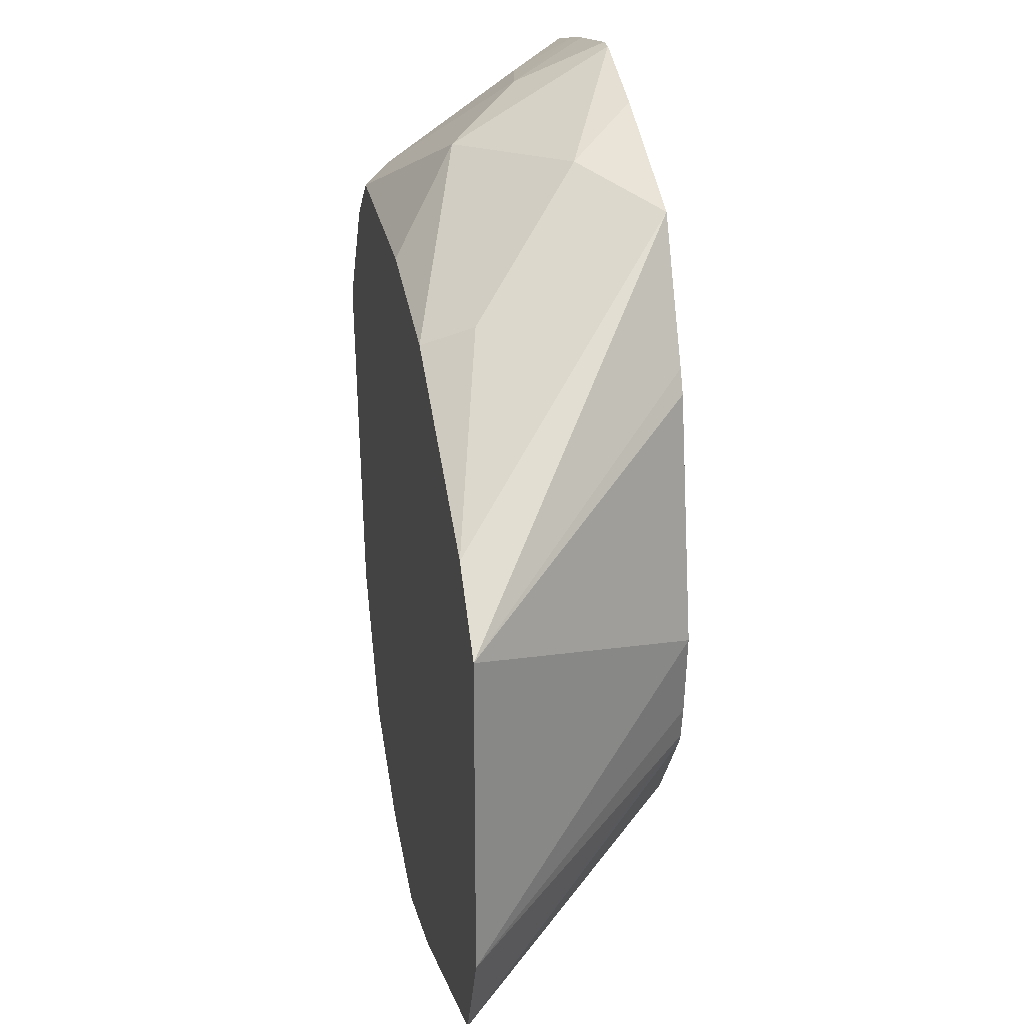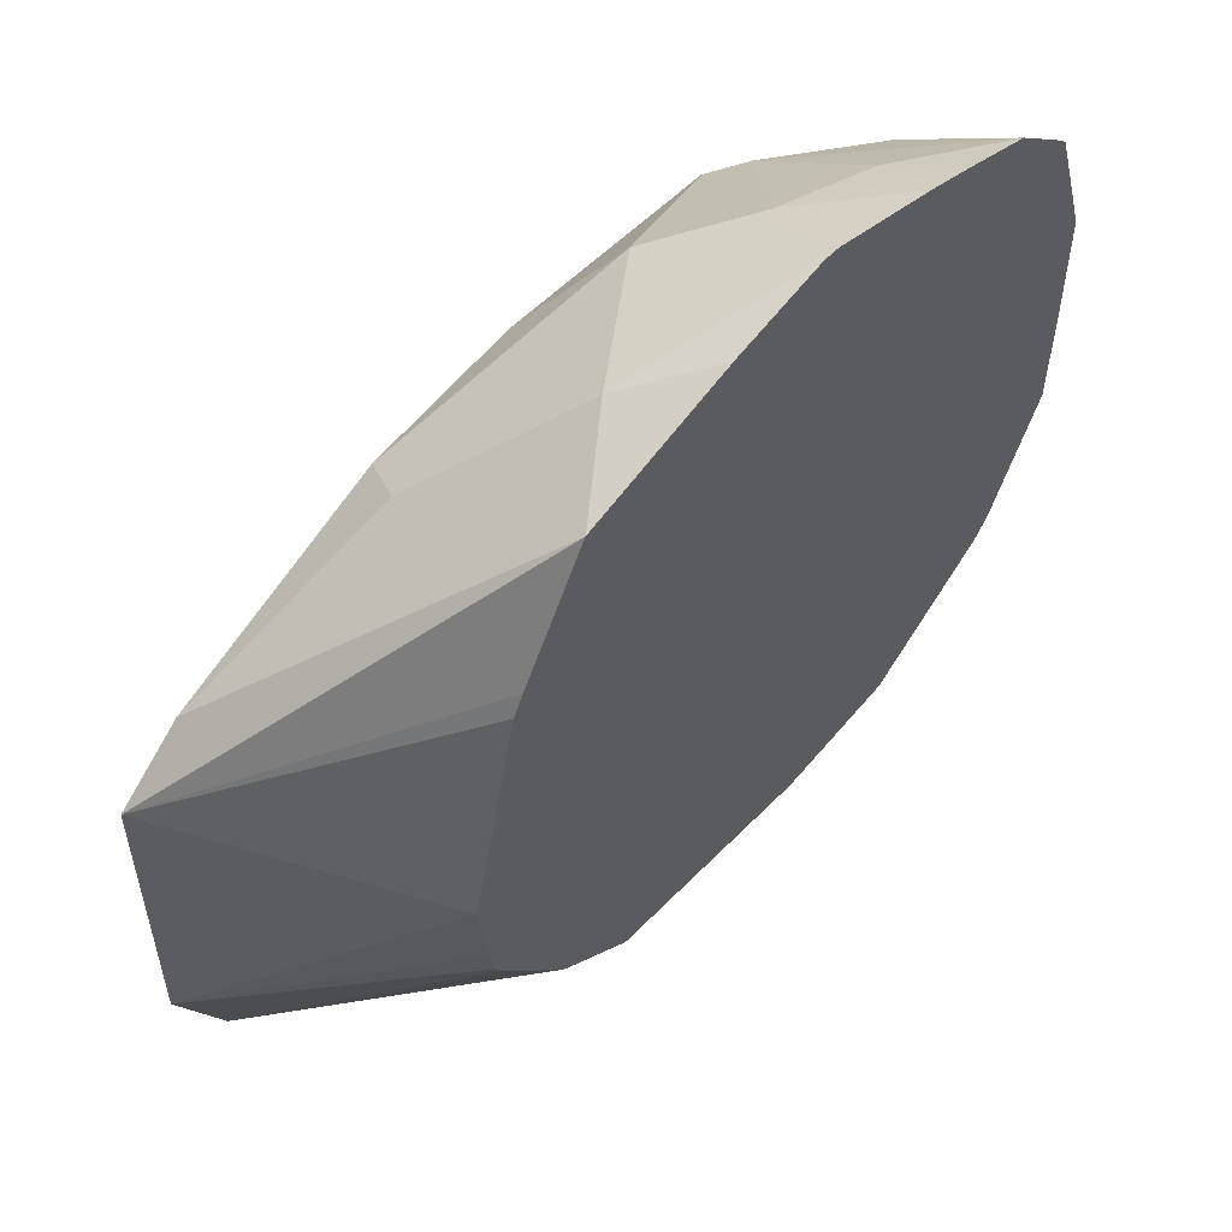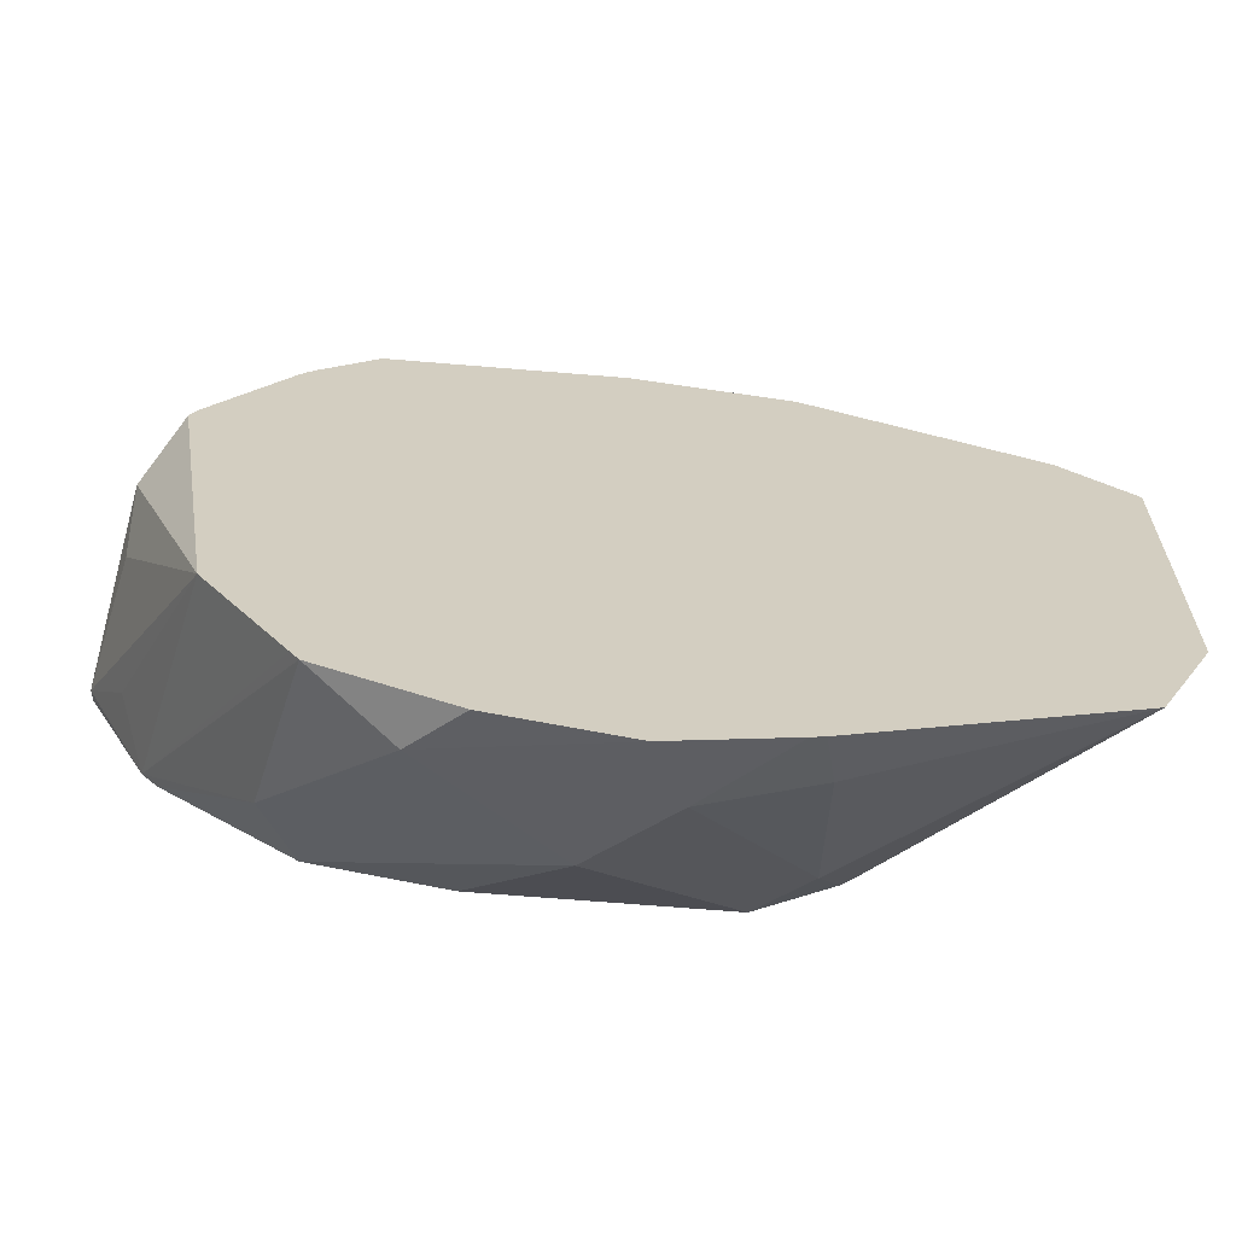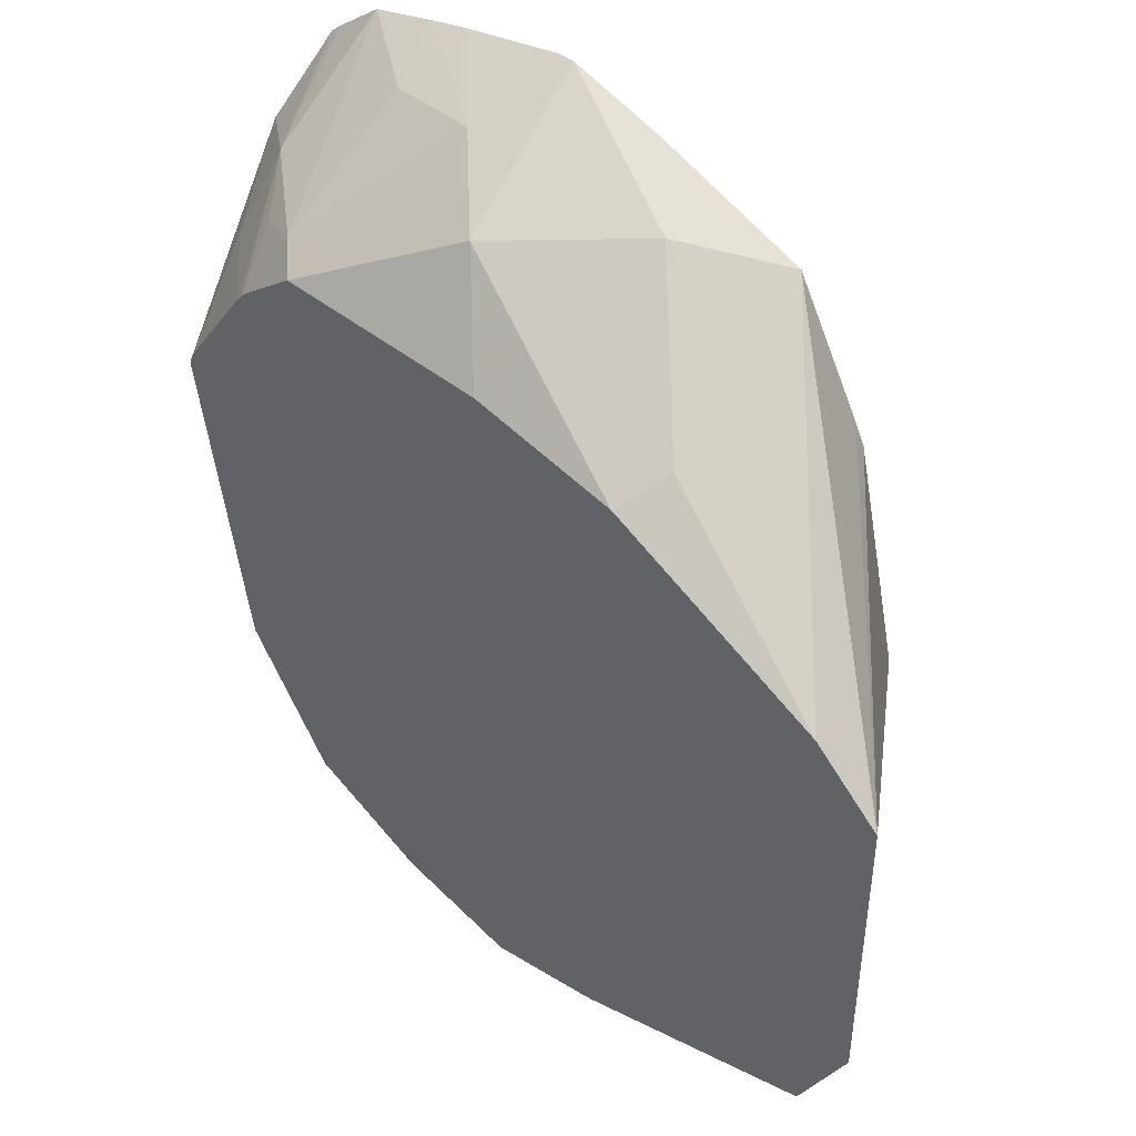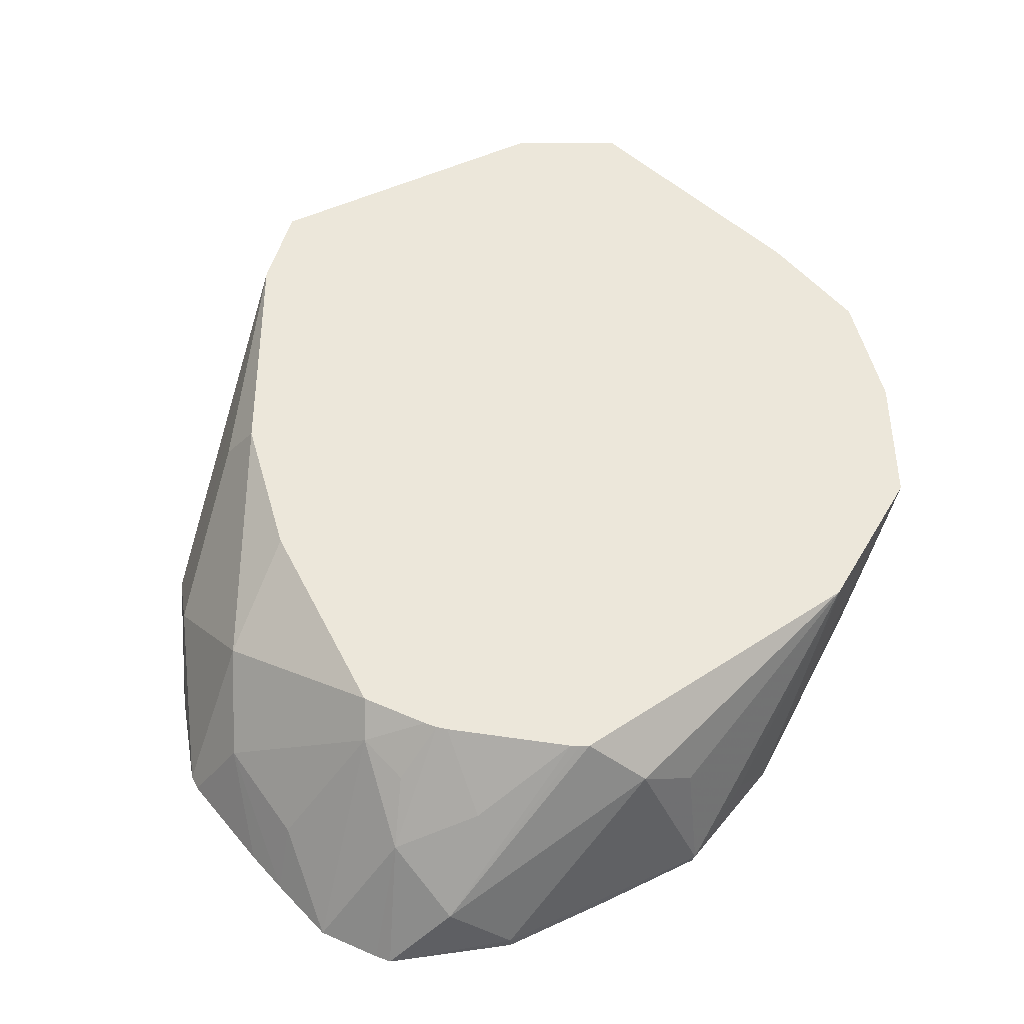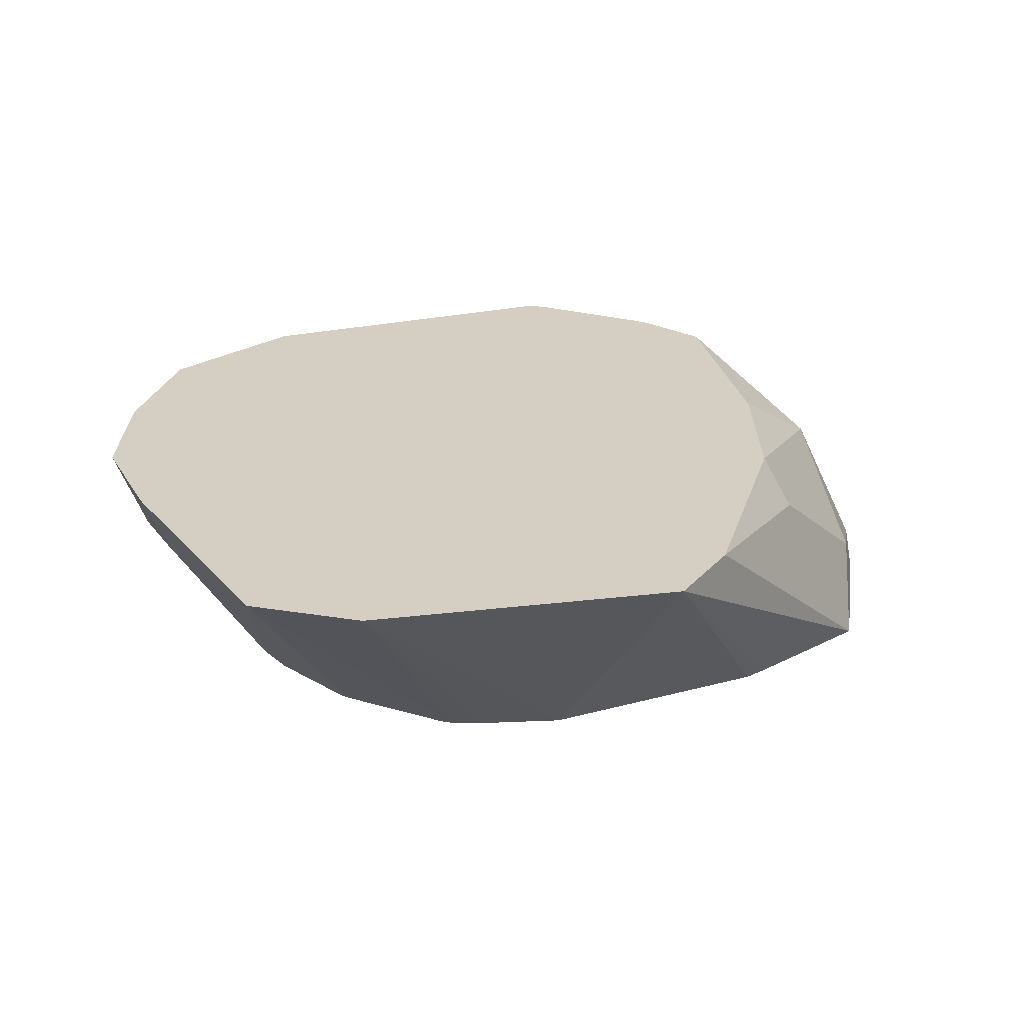
<metadata>
{"format":"obj","ext":"obj","renderer":"f3d","projection":"perspective","resolution":1024,"background":"white","views":[{"elev":26.1,"azim":79.6,"up":"+Y"},{"elev":54.7,"azim":132.8,"up":"+Y"},{"elev":-65.5,"azim":-4.8,"up":"+Y"},{"elev":45.0,"azim":42.9,"up":"+Y"},{"elev":53.0,"azim":-116.3,"up":"+Z"},{"elev":25.4,"azim":78.9,"up":"+Z"}]}
</metadata>
<code>
v -0.1798 0.4676 -0.3058
v -0.1754 0.4676 -0.2855
v -0.1754 0.4766 -0.2788
v -0.1798 0.5036 -0.3058
v -0.1798 0.4856 -0.3075
v -0.1795 0.468 -0.3075
v -0.17 0.4479 -0.3075
v -0.1739 0.4556 -0.2998
v -0.1616 0.4319 -0.2711
v -0.1696 0.4842 -0.2711
v -0.1754 0.5126 -0.2968
v -0.1735 0.5233 -0.3075
v -0.1798 0.5036 -0.3075
v -0.1676 0.4448 -0.3075
v -0.1529 0.4227 -0.2968
v -0.1472 0.4104 -0.2711
v -0.1485 0.4123 -0.2711
v -0.1544 0.4211 -0.2711
v -0.1605 0.4303 -0.2711
v -0.169 0.4856 -0.2711
v -0.1641 0.5171 -0.2878
v -0.1683 0.487 -0.2711
v -0.1679 0.5036 -0.2818
v -0.1716 0.525 -0.3075
v -0.1475 0.428 -0.3075
v -0.1349 0.4047 -0.2788
v -0.1469 0.4107 -0.2728
v -0.1273 0.4009 -0.2711
v -0.1499 0.5156 -0.2758
v -0.1636 0.5314 -0.3075
v -0.1566 0.5036 -0.2711
v -0.1555 0.505 -0.2711
v -0.1574 0.5126 -0.2788
v -0.1276 0.4235 -0.3075
v -0.1139 0.4077 -0.2938
v -0.1289 0.4107 -0.2908
v -0.1072 0.3964 -0.2711
v -0.1539 0.5063 -0.2711
v -0.1452 0.5133 -0.2711
v -0.1199 0.5276 -0.2818
v -0.1319 0.5336 -0.2938
v -0.1484 0.5306 -0.2968
v -0.1523 0.5346 -0.3075
v -0.09164 0.4235 -0.3075
v -0.1019 0.4017 -0.2818
v -0.08931 0.4004 -0.2711
v -0.1093 0.5133 -0.2711
v -0.09892 0.5306 -0.2968
v -0.125 0.5404 -0.3075
v -0.1276 0.5404 -0.3075
v -0.08476 0.5088 -0.2711
v -0.08095 0.5126 -0.2788
v -0.145 0.5366 -0.3075
v -0.1474 0.5359 -0.3075
v -0.08394 0.4197 -0.2998
v -0.07955 0.4321 -0.3075
v -0.08544 0.4047 -0.2788
v -0.08734 0.4009 -0.2711
v -0.08459 0.5269 -0.3075
v -0.1096 0.5359 -0.3075
v -0.04956 0.4914 -0.2711
v -0.04686 0.415 -0.2711
v -0.07827 0.4334 -0.3075
v -0.03869 0.4815 -0.2711
v -0.07365 0.507 -0.3075
v -0.06733 0.4479 -0.3075
v -0.06648 0.4497 -0.3075
v -0.03869 0.4317 -0.2711
v -0.06381 0.4676 -0.3075
v -0.07195 0.5036 -0.3075
v -0.06541 0.4548 -0.3075
f 26 36 35
f 26 35 37
f 29 33 38
f 29 38 39
f 29 39 40
f 29 40 41
f 32 38 33
f 29 42 30
f 30 42 43
f 34 44 35
f 35 45 37
f 26 37 28
f 35 44 45
f 29 41 42
f 25 36 26
f 16 27 26
f 25 34 35
f 39 47 40
f 12 21 24
f 14 25 15
f 15 25 26
f 15 26 27
f 15 27 16
f 25 35 36
f 16 26 28
f 21 30 24
f 21 23 31
f 21 31 32
f 21 32 33
f 21 33 29
f 22 31 23
f 21 29 30
f 40 48 49
f 57 62 58
f 40 50 41
f 68 71 69
f 67 71 68
f 64 70 65
f 64 69 70
f 64 68 69
f 62 67 68
f 62 66 67
f 62 63 66
f 59 61 64
f 59 64 65
f 11 23 21
f 56 63 62
f 55 56 62
f 55 62 57
f 51 61 52
f 48 61 59
f 48 52 61
f 40 47 51
f 40 51 52
f 40 52 48
f 41 50 53
f 41 53 54
f 41 54 43
f 40 49 50
f 41 43 42
f 44 56 55
f 45 57 58
f 45 58 46
f 45 55 57
f 48 59 60
f 48 60 49
f 44 55 45
f 11 22 23
f 37 45 46
f 11 21 12
f 5 30 43
f 5 43 54
f 5 54 53
f 5 53 50
f 5 50 49
f 5 49 60
f 5 24 30
f 5 60 59
f 5 65 70
f 5 70 69
f 5 69 71
f 5 71 67
f 5 67 66
f 5 66 63
f 5 59 65
f 5 63 56
f 5 12 24
f 4 12 13
f 11 20 22
f 1 2 3
f 1 3 4
f 1 4 13
f 1 13 5
f 1 5 6
f 5 13 12
f 1 6 7
f 1 9 2
f 2 9 3
f 3 10 11
f 3 11 4
f 3 9 10
f 4 11 12
f 1 8 9
f 5 56 44
f 1 7 8
f 9 32 31
f 10 20 11
f 9 20 10
f 9 22 20
f 9 31 22
f 9 38 32
f 9 39 38
f 9 47 39
f 9 51 47
f 9 61 51
f 9 68 64
f 9 62 68
f 9 58 62
f 9 46 58
f 9 37 46
f 9 28 37
f 9 64 61
f 9 17 16
f 5 34 25
f 5 25 14
f 5 14 7
f 9 16 28
f 7 14 15
f 7 15 16
f 7 16 17
f 5 7 6
f 5 44 34
f 7 18 19
f 7 19 9
f 7 9 8
f 9 19 18
f 9 18 17
f 7 17 18

</code>
